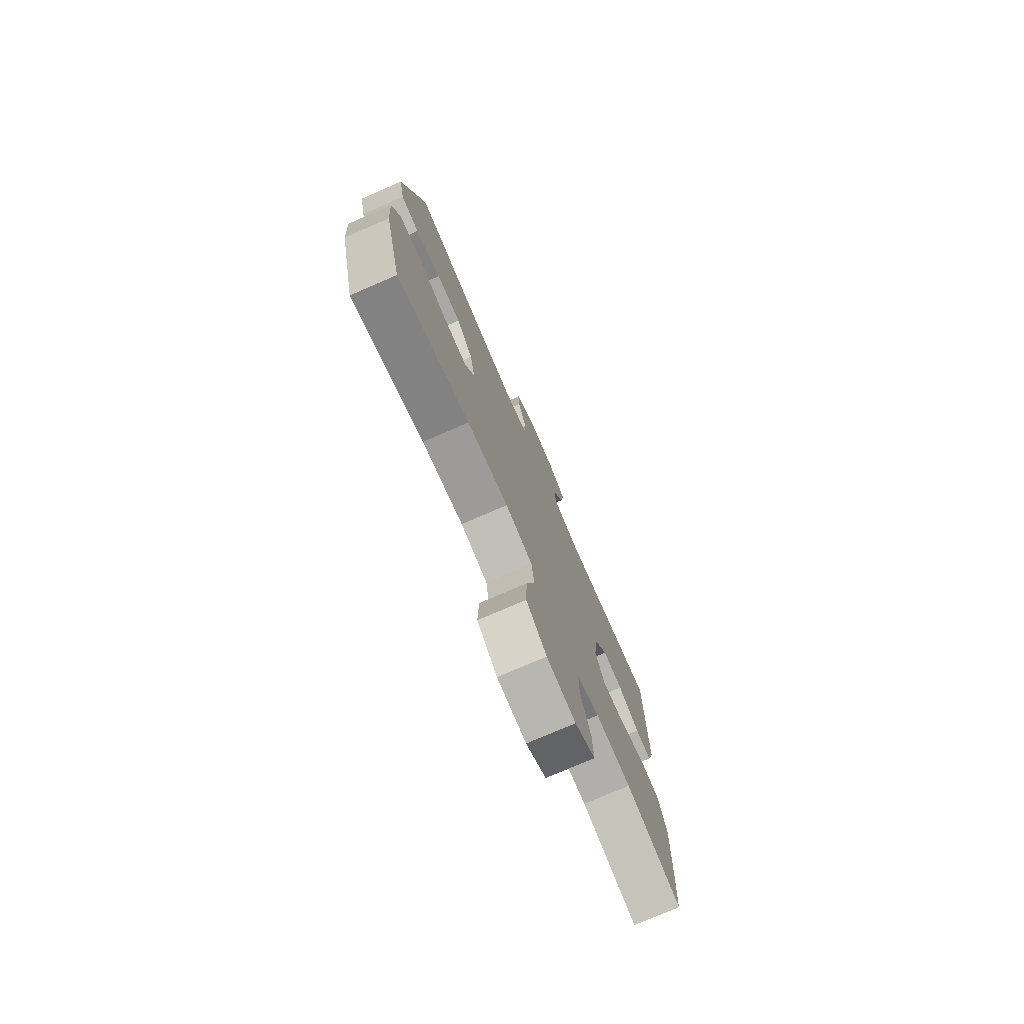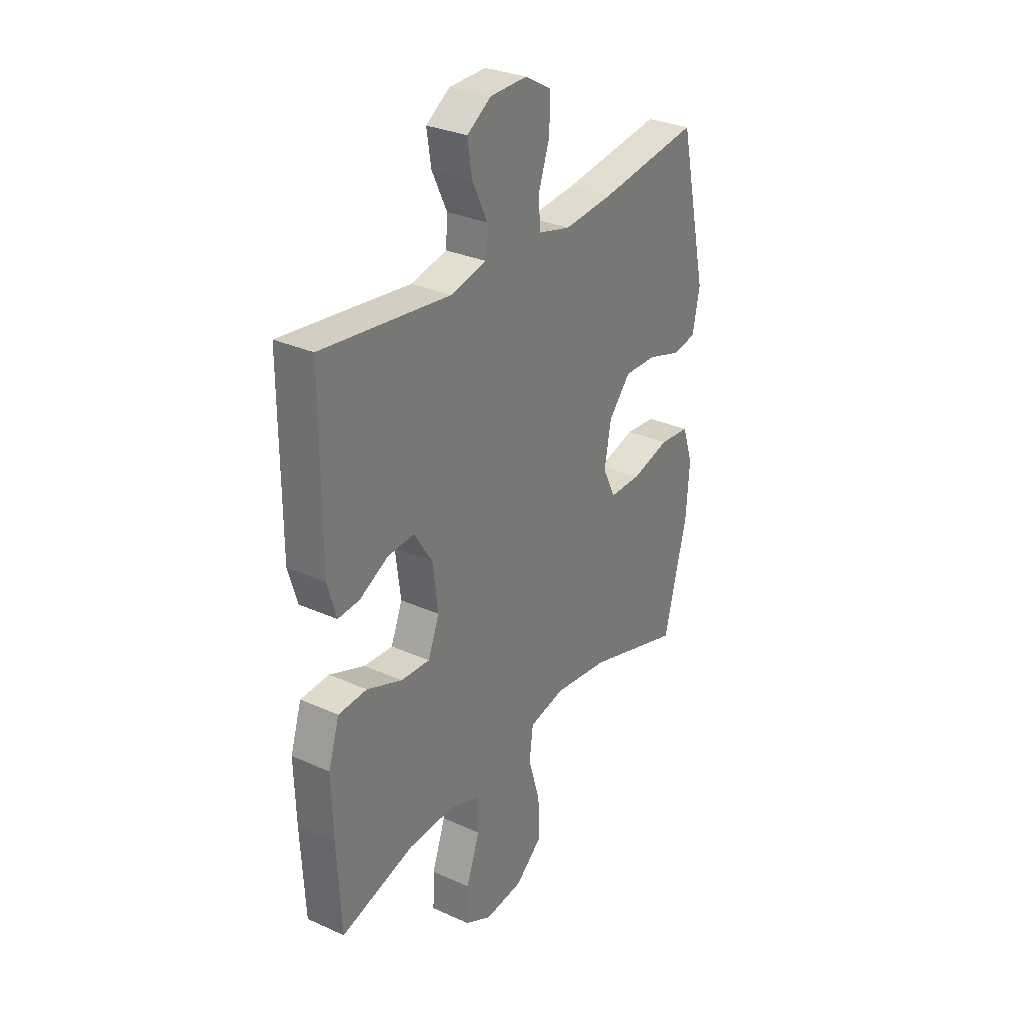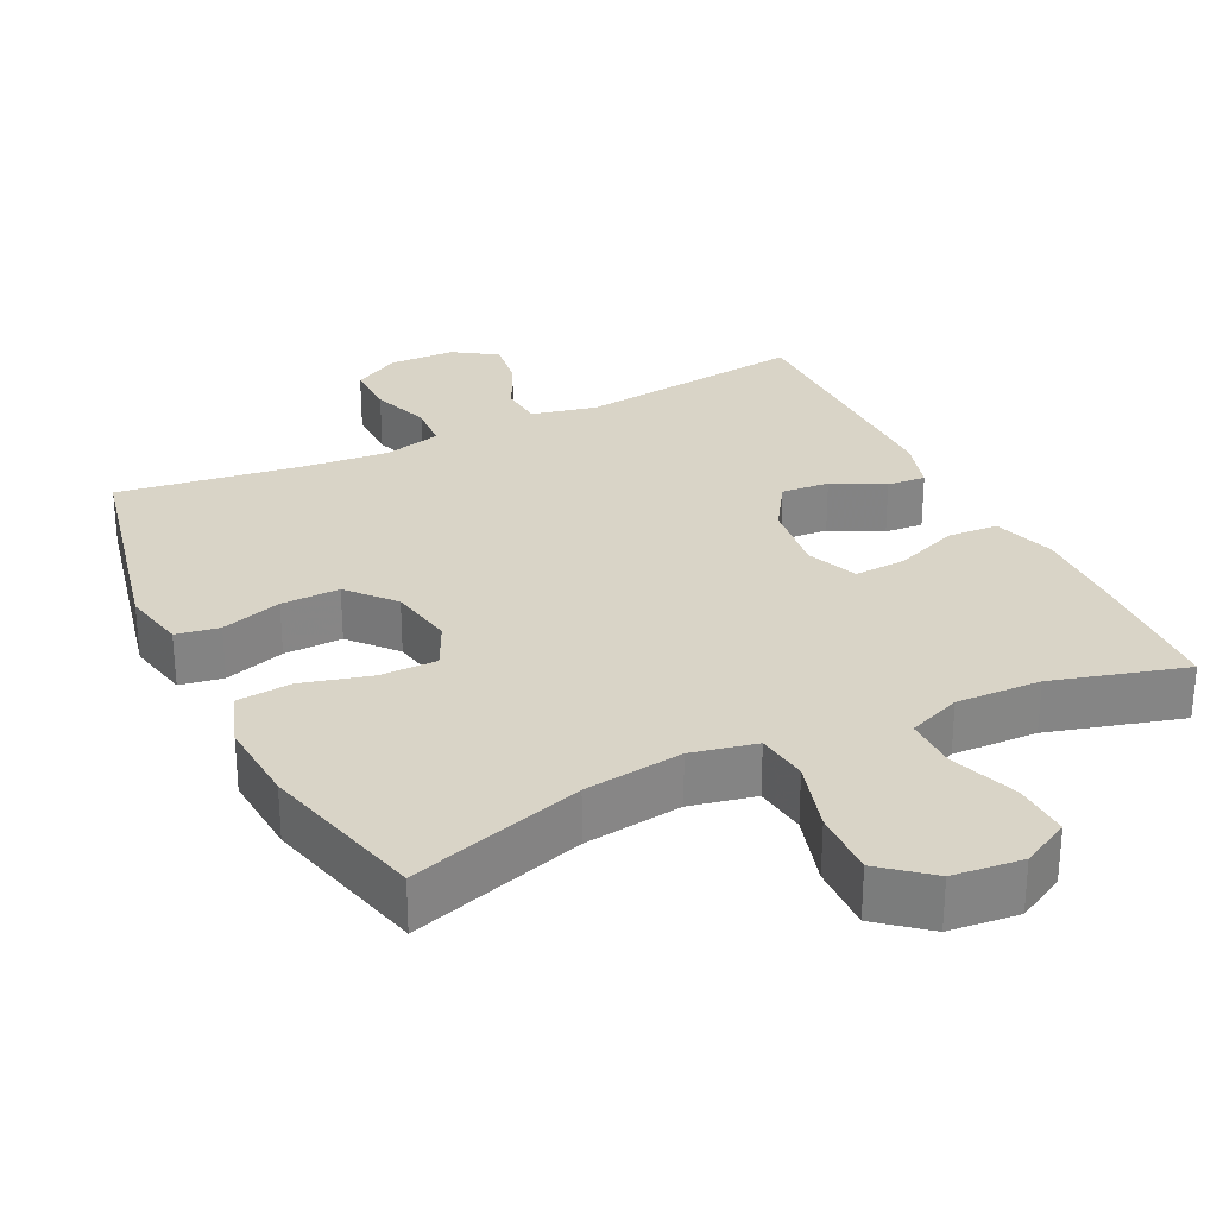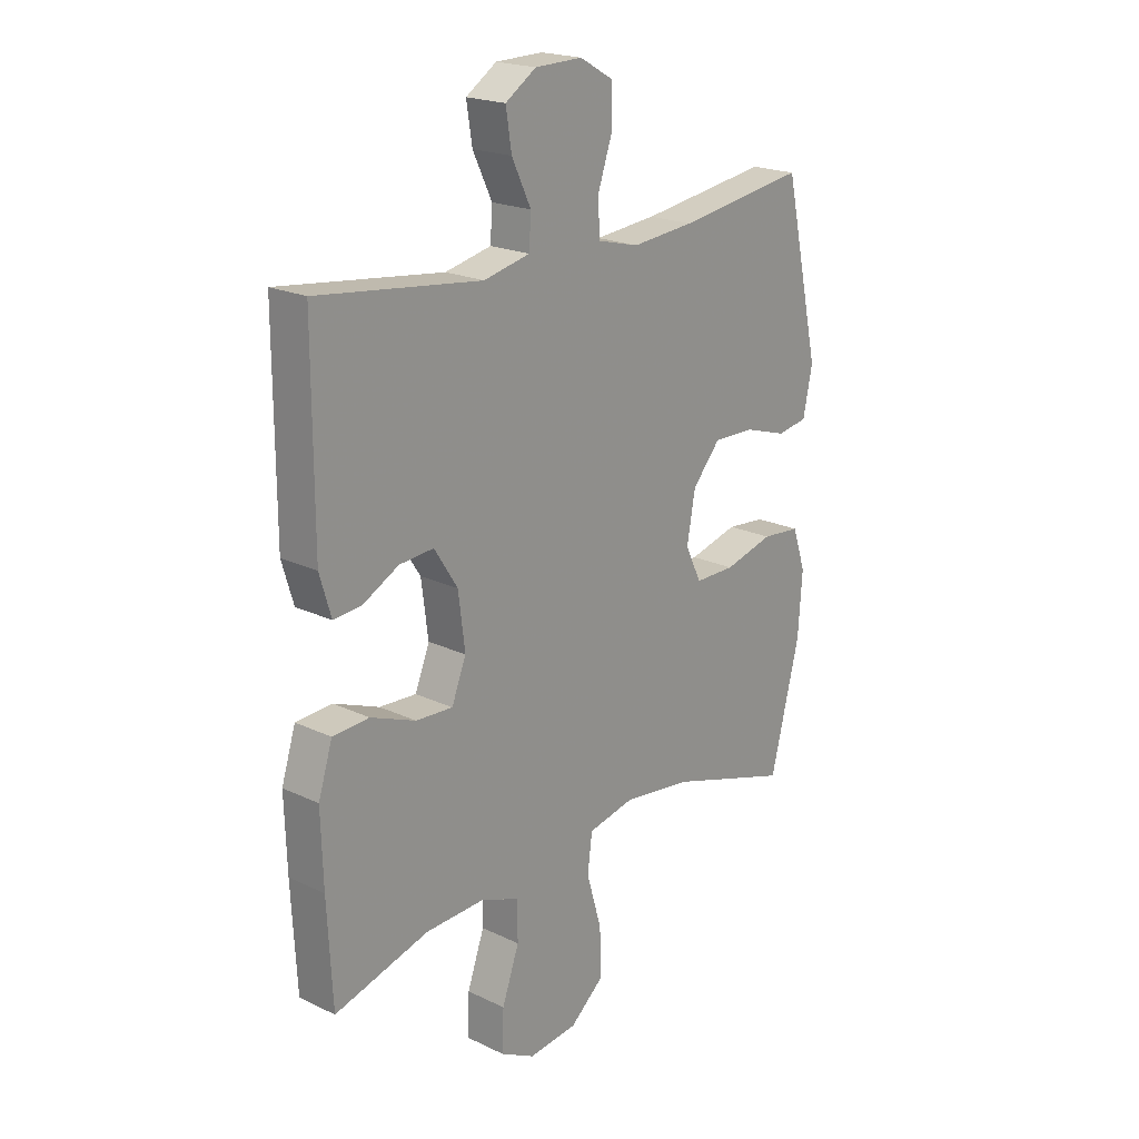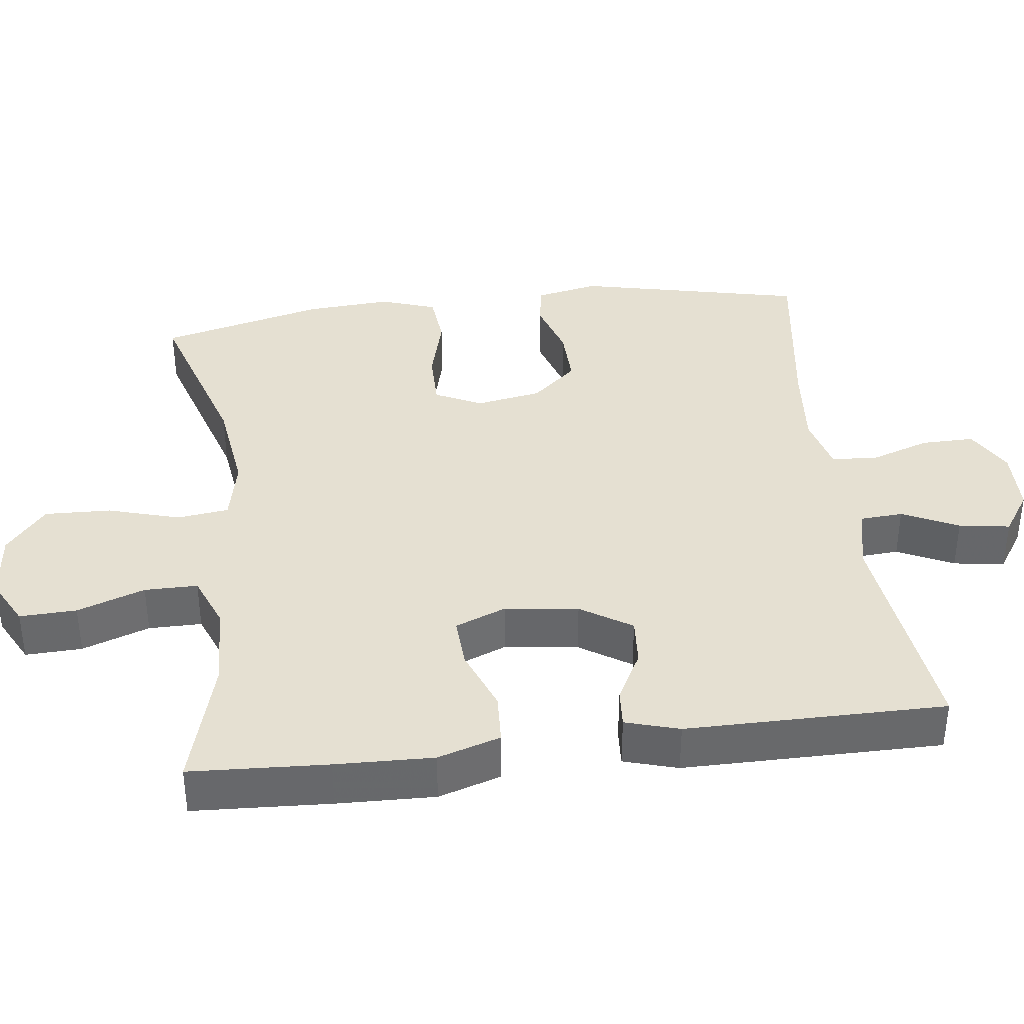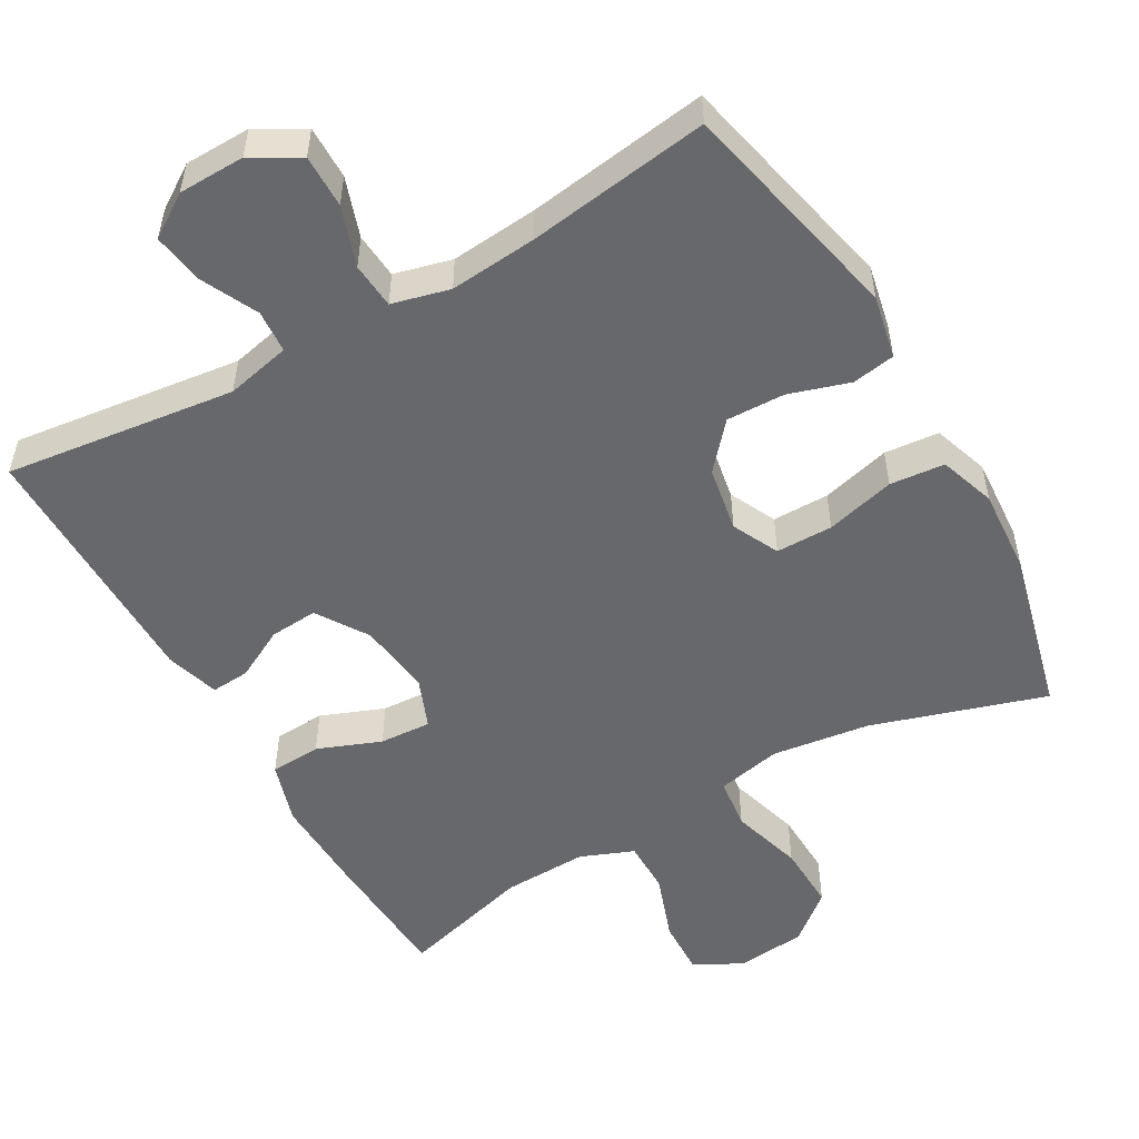
<metadata>
{"format":"obj","ext":"obj","renderer":"f3d","projection":"perspective","resolution":1024,"background":"white","views":[{"elev":-76.4,"azim":113.4,"up":"+Z"},{"elev":30.3,"azim":-56.8,"up":"+Z"},{"elev":28.7,"azim":153.9,"up":"+Y"},{"elev":20.5,"azim":-49.2,"up":"+Z"},{"elev":37.8,"azim":-97.1,"up":"+Y"},{"elev":-52.4,"azim":29.7,"up":"+Y"}]}
</metadata>
<code>
v 0.5 0.07 -0.5
v 0.263 0.07 -0.426
v 0.128 0.07 -0.408
v 0.039 0.07 -0.427
v 0.03 0.07 -0.498
v 0.059 0.07 -0.597
v 0.062 0.07 -0.688
v -0.004 0.07 -0.743
v -0.099 0.07 -0.753
v -0.165 0.07 -0.718
v -0.162 0.07 -0.64
v -0.129 0.07 -0.547
v -0.129 0.07 -0.474
v -0.202 0.07 -0.445
v -0.318 0.07 -0.449
v -0.5 0.07 -0.5
v -0.51 0.07 -0.311
v -0.514 0.07 -0.177
v -0.487 0.07 -0.091
v -0.417 0.07 -0.087
v -0.33 0.07 -0.121
v -0.259 0.07 -0.125
v -0.231 0.07 -0.055
v -0.244 0.07 0.046
v -0.289 0.07 0.116
v -0.355 0.07 0.111
v -0.425 0.07 0.074
v -0.478 0.07 0.07
v -0.5 0.07 0.144
v -0.5 0.07 0.5
v -0.184 0.07 0.461
v -0.095 0.07 0.481
v -0.091 0.07 0.54
v -0.128 0.07 0.617
v -0.139 0.07 0.687
v -0.08 0.07 0.726
v 0.011 0.07 0.728
v 0.076 0.07 0.691
v 0.075 0.07 0.618
v 0.047 0.07 0.536
v 0.052 0.07 0.473
v 0.131 0.07 0.453
v 0.251 0.07 0.464
v 0.5 0.07 0.5
v 0.57 0.07 0.188
v 0.552 0.07 0.101
v 0.493 0.07 0.091
v 0.41 0.07 0.117
v 0.33 0.07 0.119
v 0.276 0.07 0.057
v 0.26 0.07 -0.033
v 0.291 0.07 -0.097
v 0.369 0.07 -0.097
v 0.464 0.07 -0.072
v 0.539 0.07 -0.079
v 0.565 0.07 -0.156
v 0.557 0.07 -0.273
v 0.5 0 -0.5
v 0.263 0 -0.426
v 0.128 0 -0.408
v 0.039 0 -0.427
v 0.03 0 -0.498
v 0.059 0 -0.597
v 0.062 0 -0.688
v -0.004 0 -0.743
v -0.099 0 -0.753
v -0.165 0 -0.718
v -0.162 0 -0.64
v -0.129 0 -0.547
v -0.129 0 -0.474
v -0.202 0 -0.445
v -0.318 0 -0.449
v -0.5 0 -0.5
v -0.51 0 -0.311
v -0.514 0 -0.177
v -0.487 0 -0.091
v -0.417 0 -0.087
v -0.33 0 -0.121
v -0.259 0 -0.125
v -0.231 0 -0.055
v -0.244 0 0.046
v -0.289 0 0.116
v -0.355 0 0.111
v -0.425 0 0.074
v -0.478 0 0.07
v -0.5 0 0.144
v -0.5 0 0.5
v -0.184 0 0.461
v -0.095 0 0.481
v -0.091 0 0.54
v -0.128 0 0.617
v -0.139 0 0.687
v -0.08 0 0.726
v 0.011 0 0.728
v 0.076 0 0.691
v 0.075 0 0.618
v 0.047 0 0.536
v 0.052 0 0.473
v 0.131 0 0.453
v 0.251 0 0.464
v 0.5 0 0.5
v 0.57 0 0.188
v 0.552 0 0.101
v 0.493 0 0.091
v 0.41 0 0.117
v 0.33 0 0.119
v 0.276 0 0.057
v 0.26 0 -0.033
v 0.291 0 -0.097
v 0.369 0 -0.097
v 0.464 0 -0.072
v 0.539 0 -0.079
v 0.565 0 -0.156
v 0.557 0 -0.273
f 56 57 1 2
f 53 54 55 56
f 52 53 56 2
f 51 52 2 3
f 50 51 3 4
f 45 46 47 48
f 43 44 45 48
f 42 43 48 49
f 41 42 49 50
f 37 38 39 40
f 37 40 41
f 36 37 41
f 33 34 35 36
f 33 36 41
f 32 33 41 50
f 28 29 30 31
f 26 27 28 31
f 25 26 31 32
f 24 25 32 50
f 18 19 20 21
f 18 21 22
f 15 16 17 18
f 14 15 18 22
f 13 14 22 23
f 9 10 11 12
f 9 12 13
f 8 9 13
f 5 6 7 8
f 4 5 8 13
f 23 24 50
f 4 13 23 50
f 59 58 114 113
f 113 112 111 110
f 59 113 110 109
f 60 59 109 108
f 61 60 108 107
f 105 104 103 102
f 105 102 101 100
f 106 105 100 99
f 107 106 99 98
f 97 96 95 94
f 98 97 94
f 98 94 93
f 93 92 91 90
f 98 93 90
f 107 98 90 89
f 88 87 86 85
f 88 85 84 83
f 89 88 83 82
f 107 89 82 81
f 78 77 76 75
f 79 78 75
f 75 74 73 72
f 79 75 72 71
f 80 79 71 70
f 69 68 67 66
f 70 69 66
f 70 66 65
f 65 64 63 62
f 70 65 62 61
f 107 81 80
f 107 80 70 61
f 1 58 59 2
f 2 59 60 3
f 3 60 61 4
f 4 61 62 5
f 5 62 63 6
f 6 63 64 7
f 7 64 65 8
f 8 65 66 9
f 9 66 67 10
f 10 67 68 11
f 11 68 69 12
f 12 69 70 13
f 13 70 71 14
f 14 71 72 15
f 15 72 73 16
f 16 73 74 17
f 17 74 75 18
f 18 75 76 19
f 19 76 77 20
f 20 77 78 21
f 21 78 79 22
f 22 79 80 23
f 23 80 81 24
f 24 81 82 25
f 25 82 83 26
f 26 83 84 27
f 27 84 85 28
f 28 85 86 29
f 29 86 87 30
f 30 87 88 31
f 31 88 89 32
f 32 89 90 33
f 33 90 91 34
f 34 91 92 35
f 35 92 93 36
f 36 93 94 37
f 37 94 95 38
f 38 95 96 39
f 39 96 97 40
f 40 97 98 41
f 41 98 99 42
f 42 99 100 43
f 43 100 101 44
f 44 101 102 45
f 45 102 103 46
f 46 103 104 47
f 47 104 105 48
f 48 105 106 49
f 49 106 107 50
f 50 107 108 51
f 51 108 109 52
f 52 109 110 53
f 53 110 111 54
f 54 111 112 55
f 55 112 113 56
f 56 113 114 57
f 57 114 58 1

</code>
